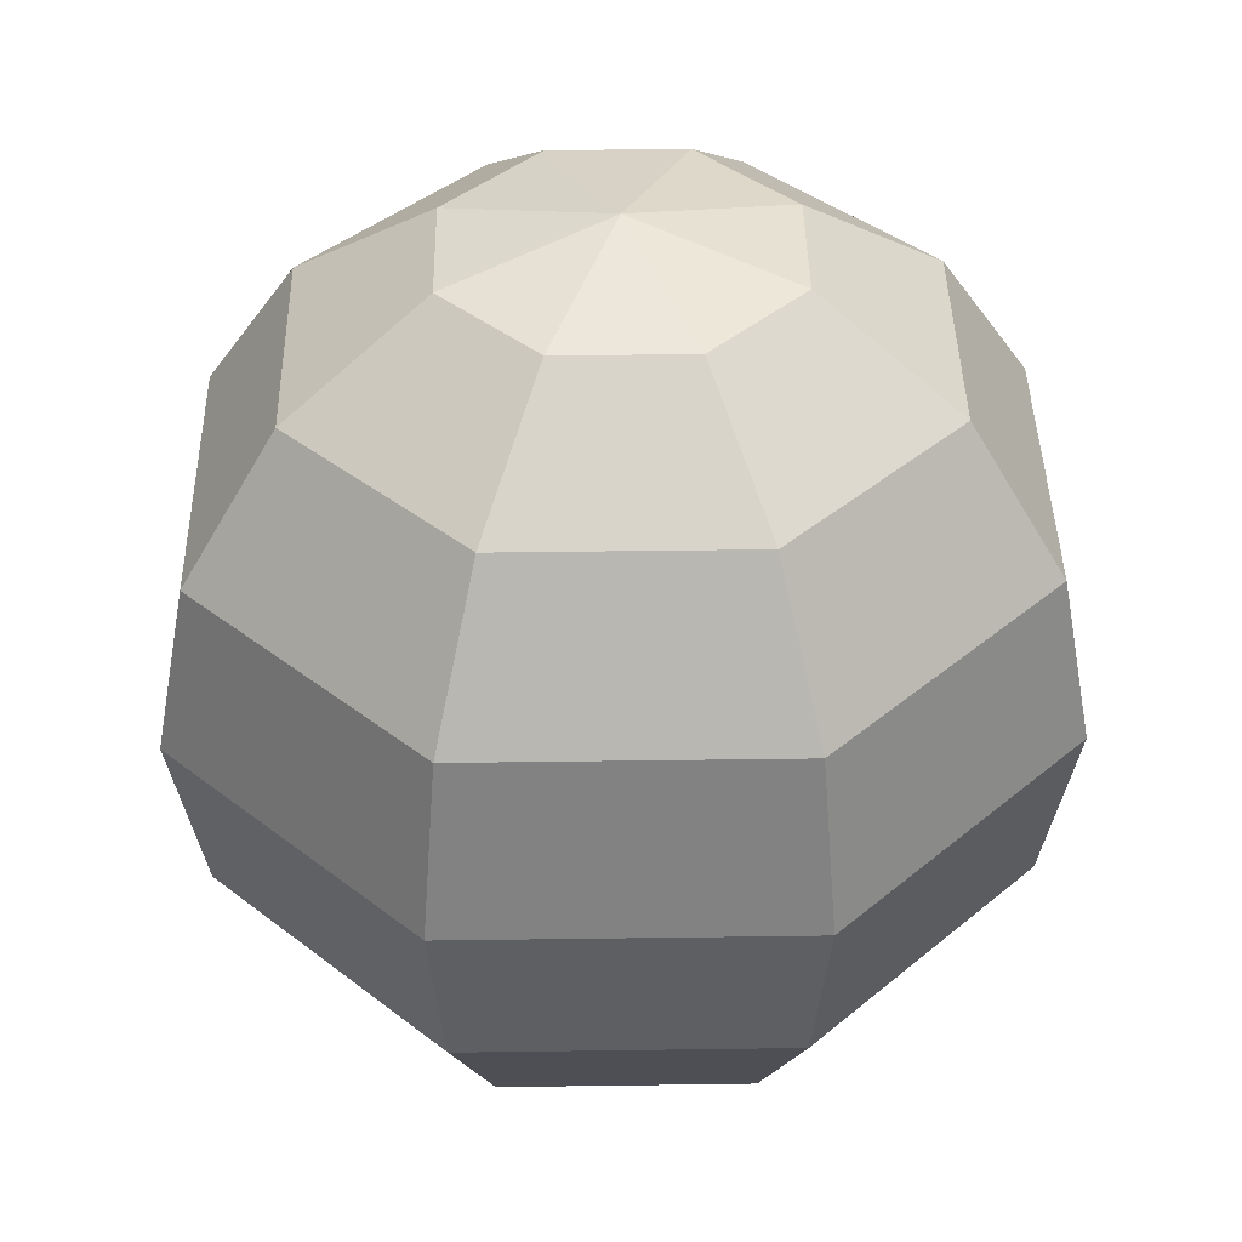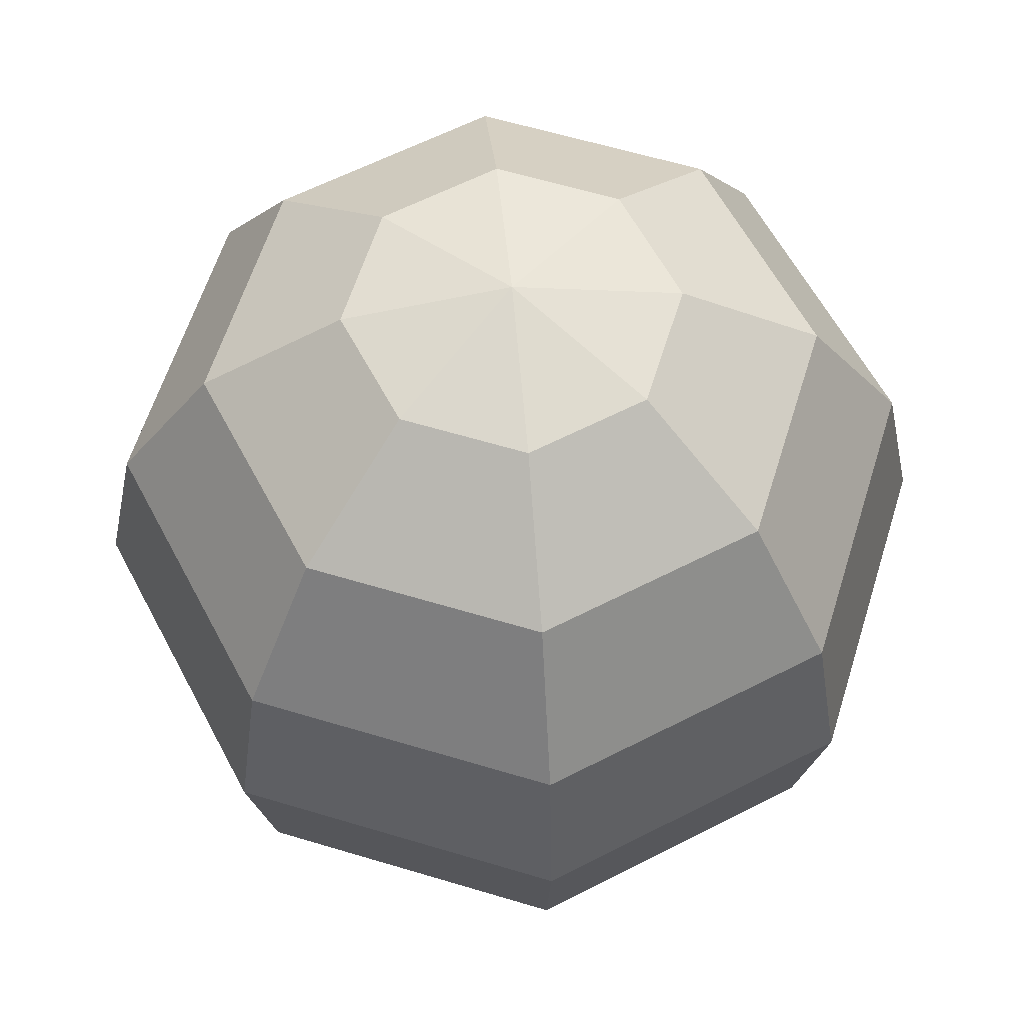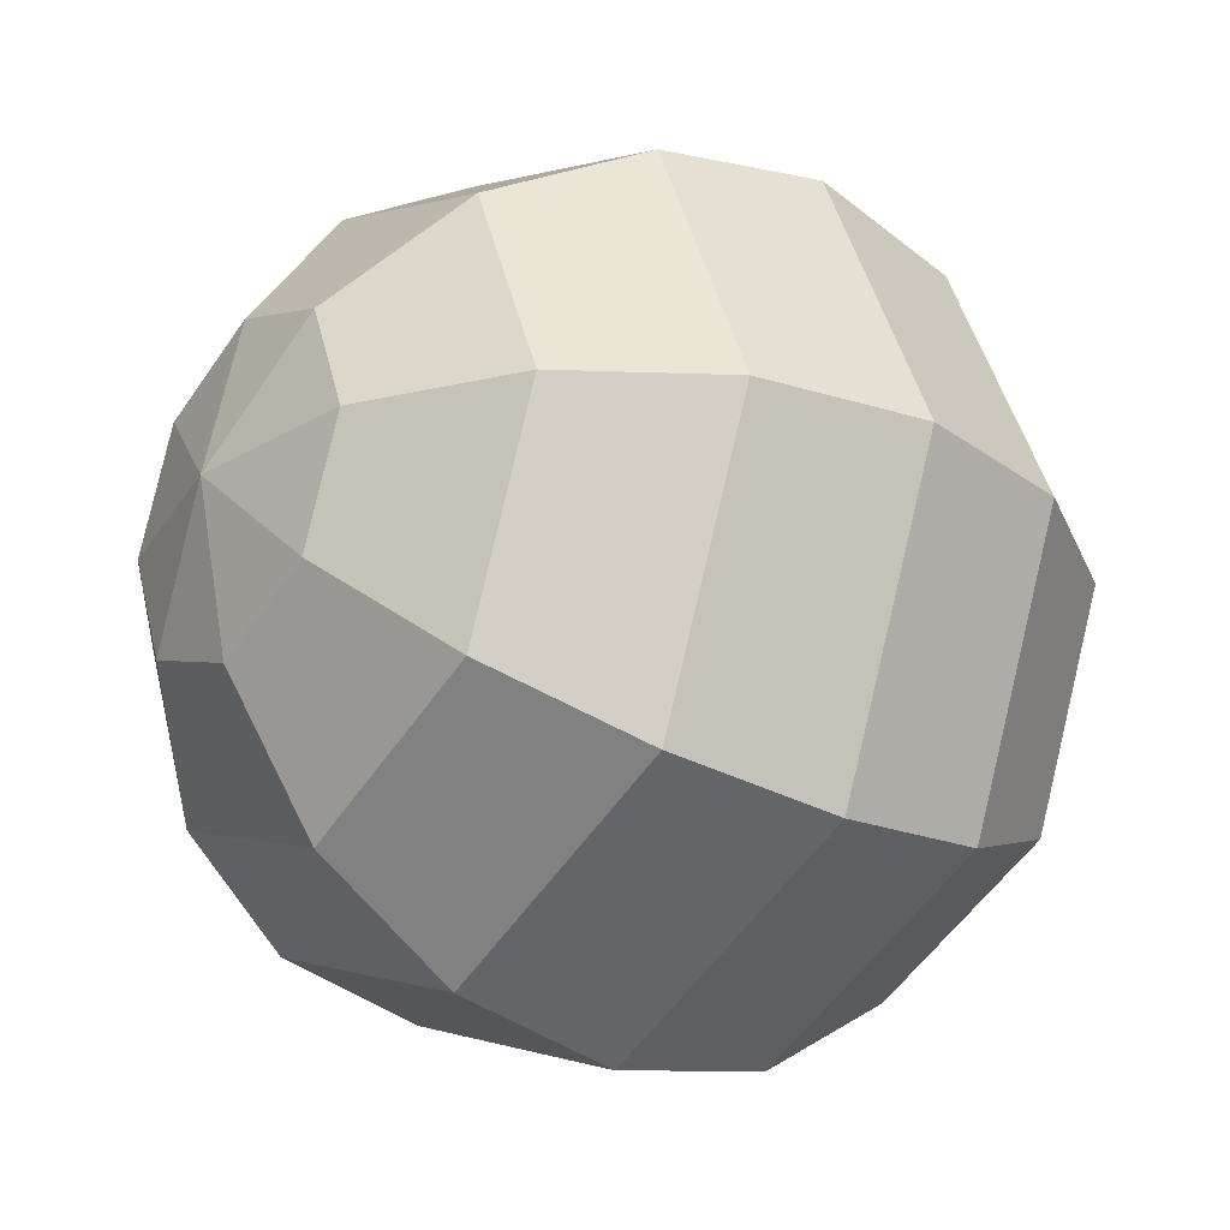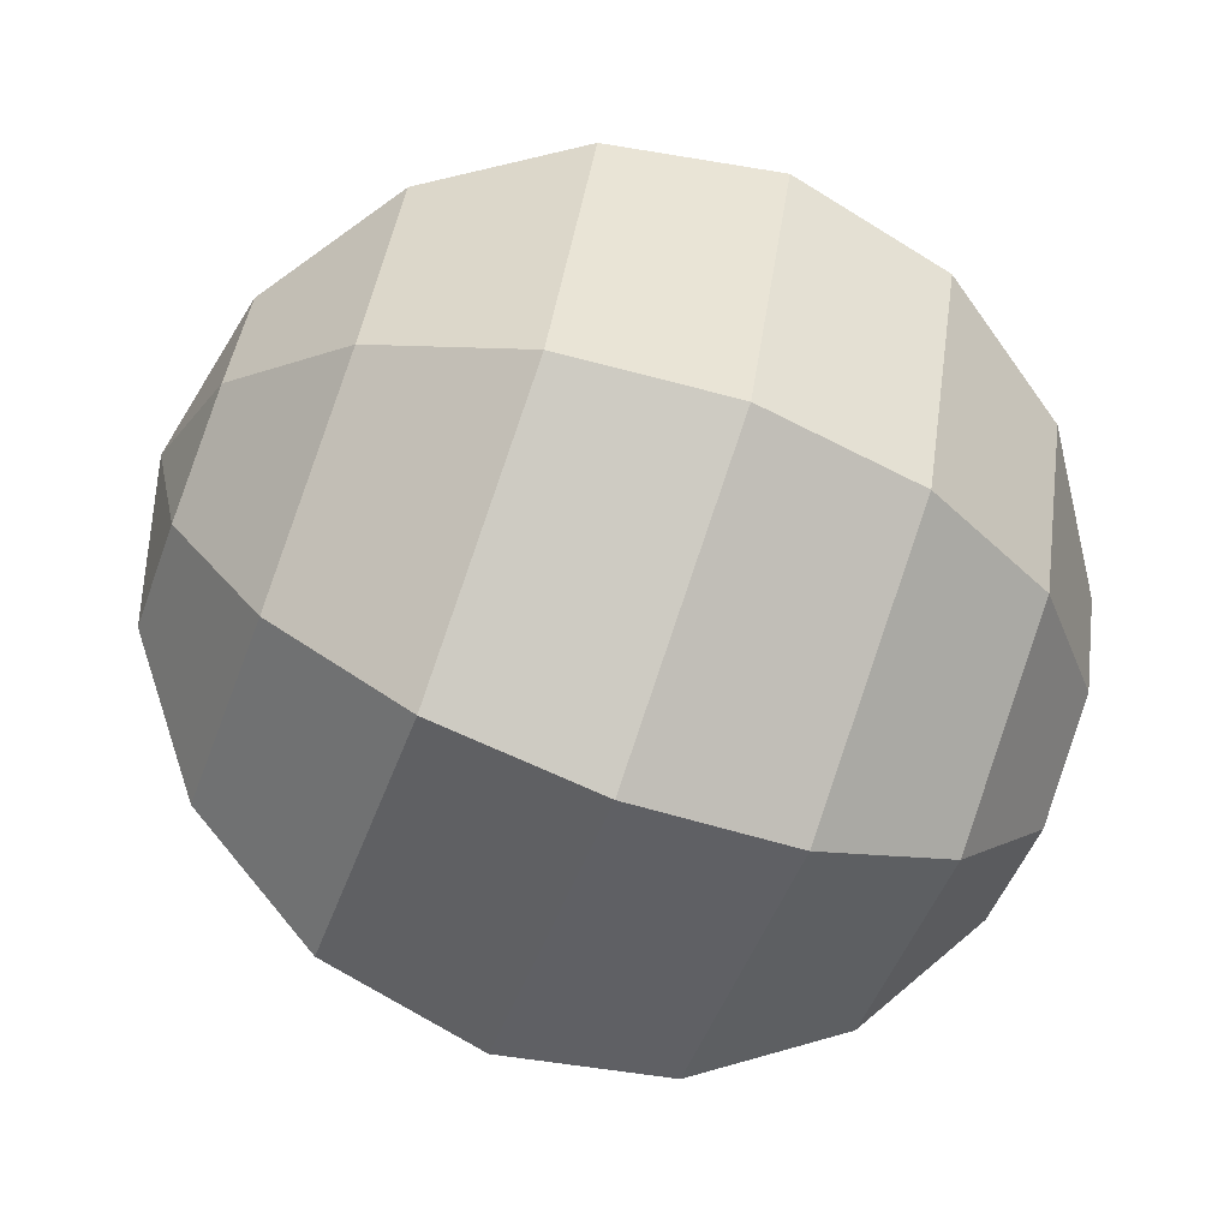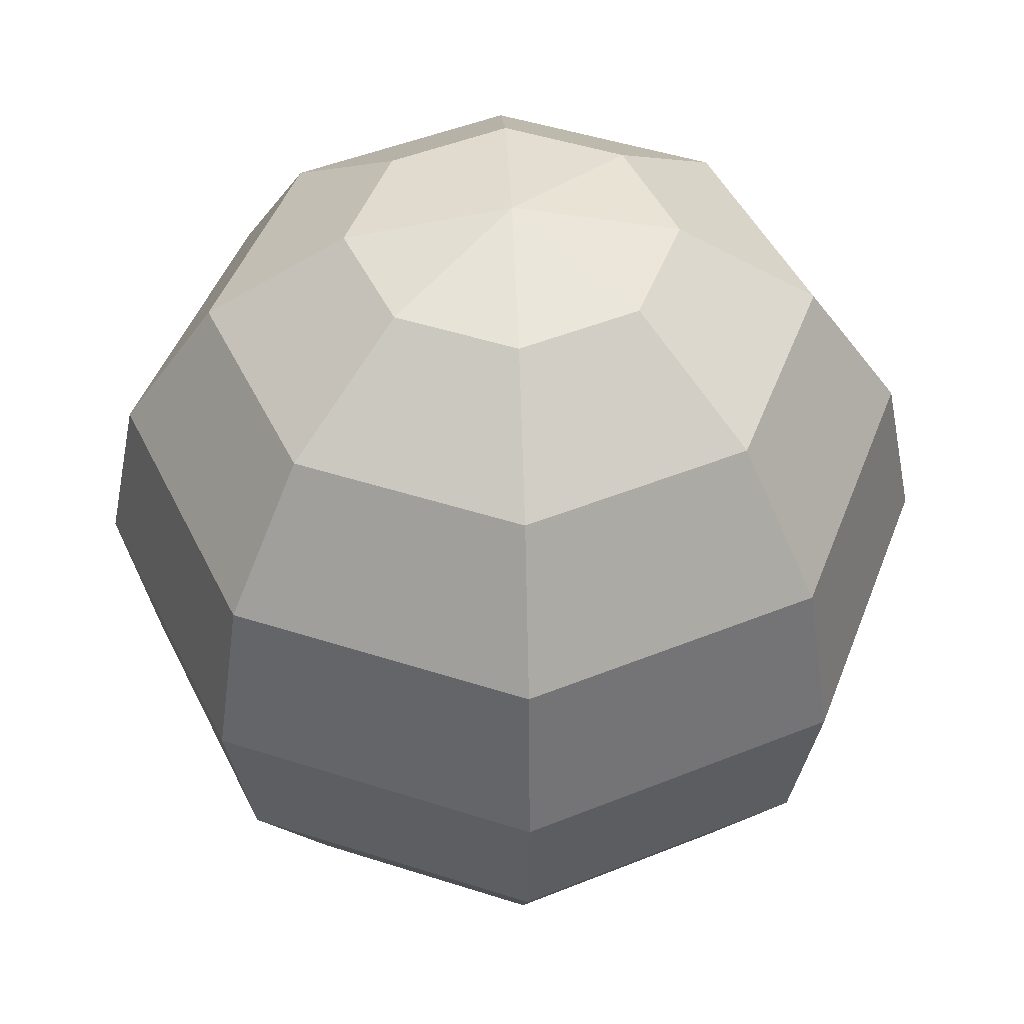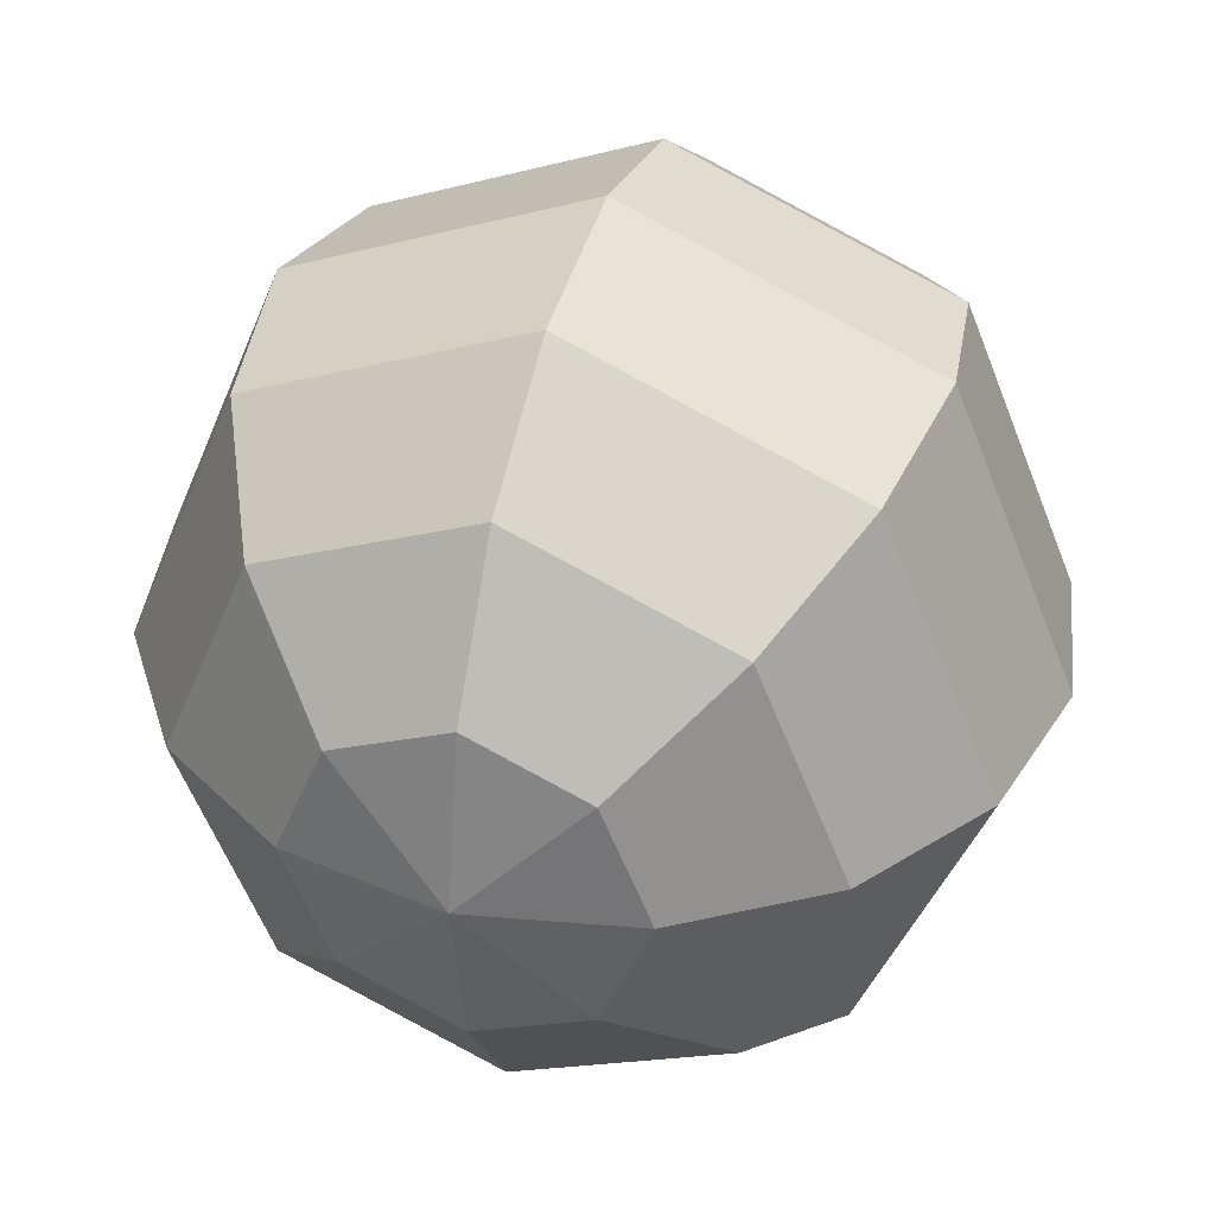
<metadata>
{"format":"obj","ext":"obj","renderer":"f3d","projection":"perspective","resolution":1024,"background":"white","views":[{"elev":39.8,"azim":-68.5,"up":"+Y"},{"elev":60.3,"azim":-140.3,"up":"+Y"},{"elev":-26.9,"azim":53.2,"up":"+Z"},{"elev":-70.5,"azim":-110.5,"up":"+Z"},{"elev":46.7,"azim":-2.3,"up":"+Y"},{"elev":37.2,"azim":-162.6,"up":"+Z"}]}
</metadata>
<code>
g default
v 0.2706 0.6618 -0.2706
v 0 0.6618 -0.3827
v -0.2706 0.6618 -0.2706
v -0.3827 0.6618 0
v -0.2706 0.6618 0.2706
v 0 0.6618 0.3827
v 0.2706 0.6618 0.2706
v 0.3827 0.6618 0
v 0.5 0.8786 -0.5
v 0 0.8786 -0.7071
v -0.5 0.8786 -0.5
v -0.7071 0.8786 0
v -0.5 0.8786 0.5
v 0 0.8786 0.7071
v 0.5 0.8786 0.5
v 0.7071 0.8786 0
v 0.6533 1.203 -0.6533
v 0 1.203 -0.9239
v -0.6533 1.203 -0.6533
v -0.9239 1.203 0
v -0.6533 1.203 0.6533
v 0 1.203 0.9239
v 0.6533 1.203 0.6533
v 0.9239 1.203 0
v 0.7071 1.586 -0.7071
v 0 1.586 -1
v -0.7071 1.586 -0.7071
v -1 1.586 0
v -0.7071 1.586 0.7071
v 0 1.586 1
v 0.7071 1.586 0.7071
v 1 1.586 0
v 0.6533 1.968 -0.6533
v 0 1.968 -0.9239
v -0.6533 1.968 -0.6533
v -0.9239 1.968 0
v -0.6533 1.968 0.6533
v 0 1.968 0.9239
v 0.6533 1.968 0.6533
v 0.9239 1.968 0
v 0.5 2.293 -0.5
v 0 2.293 -0.7071
v -0.5 2.293 -0.5
v -0.7071 2.293 0
v -0.5 2.293 0.5
v 0 2.293 0.7071
v 0.5 2.293 0.5
v 0.7071 2.293 0
v 0.2706 2.51 -0.2706
v 0 2.51 -0.3827
v -0.2706 2.51 -0.2706
v -0.3827 2.51 0
v -0.2706 2.51 0.2706
v 0 2.51 0.3827
v 0.2706 2.51 0.2706
v 0.3827 2.51 0
v 0 0.5857 0
v 0 2.586 0
g pSphere1
f 1 2 9
f 9 2 10
f 2 3 10
f 10 3 11
f 3 4 11
f 11 4 12
f 4 5 12
f 12 5 13
f 5 6 13
f 13 6 14
f 6 7 14
f 14 7 15
f 7 8 15
f 15 8 16
f 8 1 16
f 16 1 9
f 9 10 17
f 17 10 18
f 10 11 18
f 18 11 19
f 11 12 19
f 19 12 20
f 12 13 20
f 20 13 21
f 13 14 21
f 21 14 22
f 14 15 22
f 22 15 23
f 15 16 23
f 23 16 24
f 16 9 24
f 24 9 17
f 17 18 25
f 25 18 26
f 18 19 26
f 26 19 27
f 19 20 27
f 27 20 28
f 20 21 28
f 28 21 29
f 21 22 29
f 29 22 30
f 22 23 30
f 30 23 31
f 23 24 31
f 31 24 32
f 24 17 32
f 32 17 25
f 25 26 33
f 33 26 34
f 26 27 34
f 34 27 35
f 27 28 35
f 35 28 36
f 28 29 36
f 36 29 37
f 29 30 37
f 37 30 38
f 30 31 38
f 38 31 39
f 31 32 39
f 39 32 40
f 32 25 40
f 40 25 33
f 33 34 41
f 41 34 42
f 34 35 42
f 42 35 43
f 35 36 43
f 43 36 44
f 36 37 44
f 44 37 45
f 37 38 45
f 45 38 46
f 38 39 46
f 46 39 47
f 39 40 47
f 47 40 48
f 40 33 48
f 48 33 41
f 41 42 49
f 49 42 50
f 42 43 50
f 50 43 51
f 43 44 51
f 51 44 52
f 44 45 52
f 52 45 53
f 45 46 53
f 53 46 54
f 46 47 54
f 54 47 55
f 47 48 55
f 55 48 56
f 48 41 56
f 56 41 49
f 2 1 57
f 3 2 57
f 4 3 57
f 5 4 57
f 6 5 57
f 7 6 57
f 8 7 57
f 1 8 57
f 49 50 58
f 50 51 58
f 51 52 58
f 52 53 58
f 53 54 58
f 54 55 58
f 55 56 58
f 56 49 58

</code>
